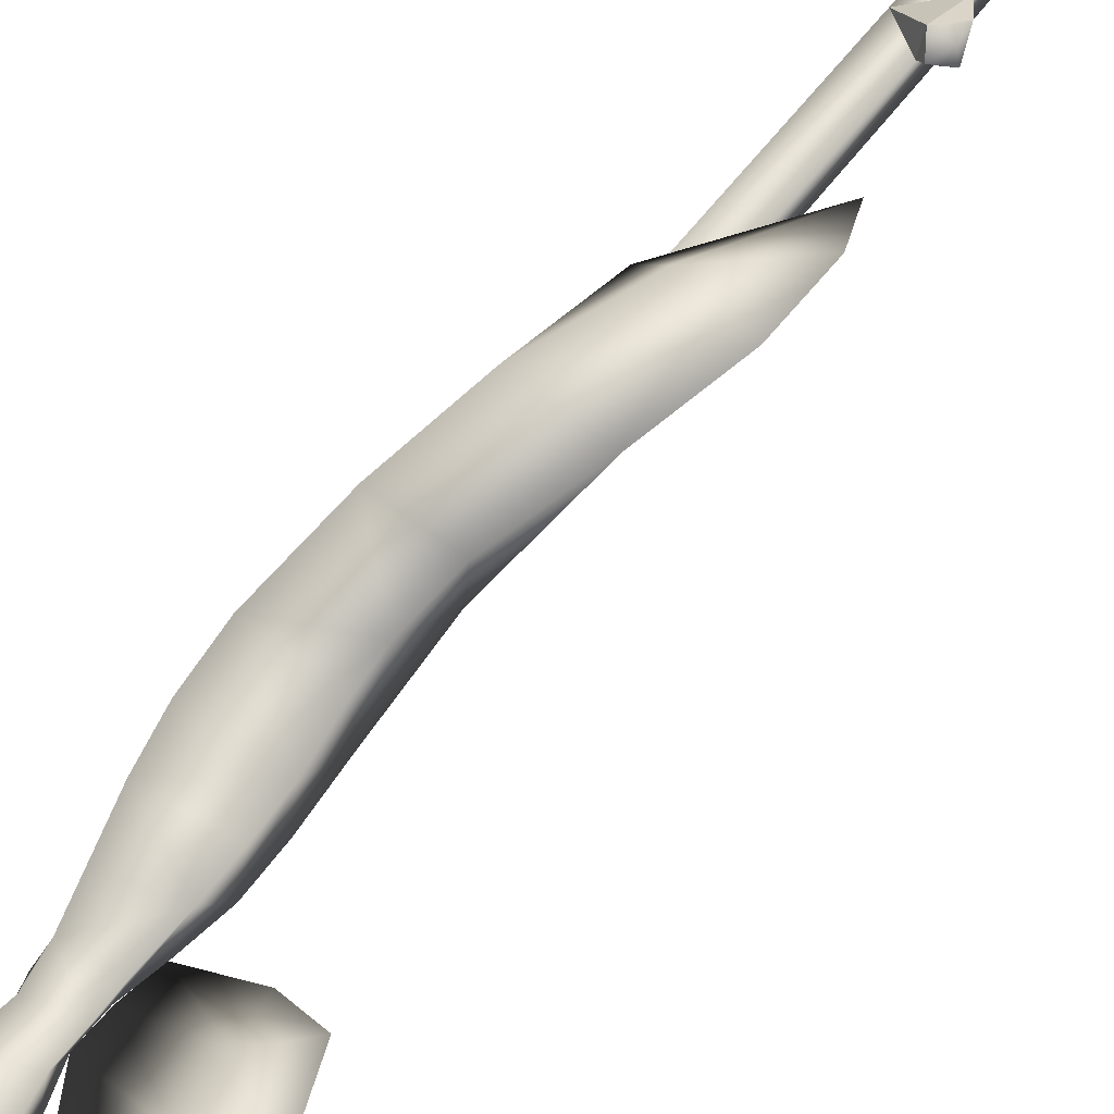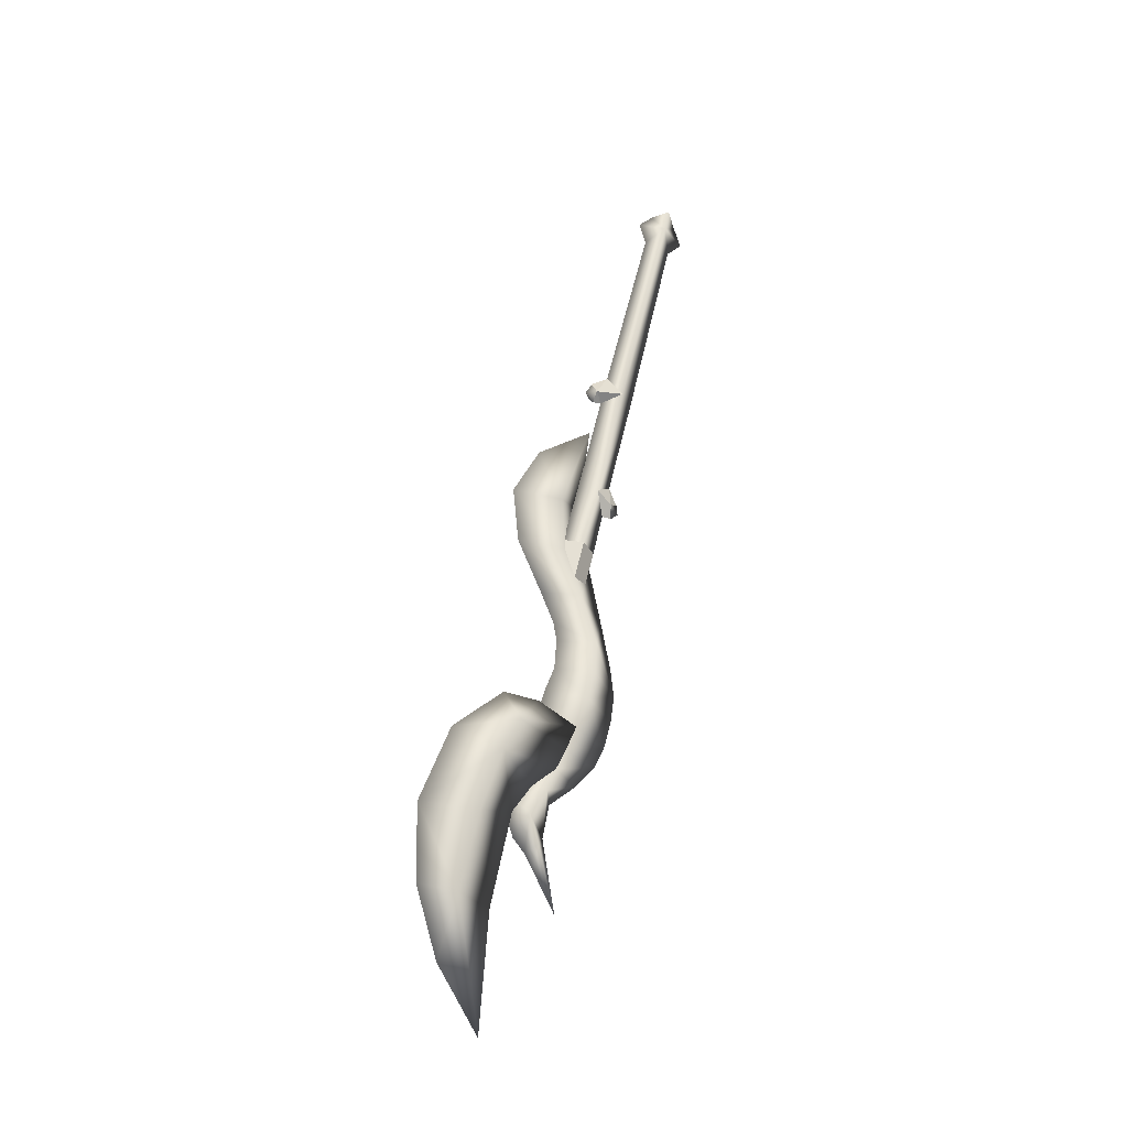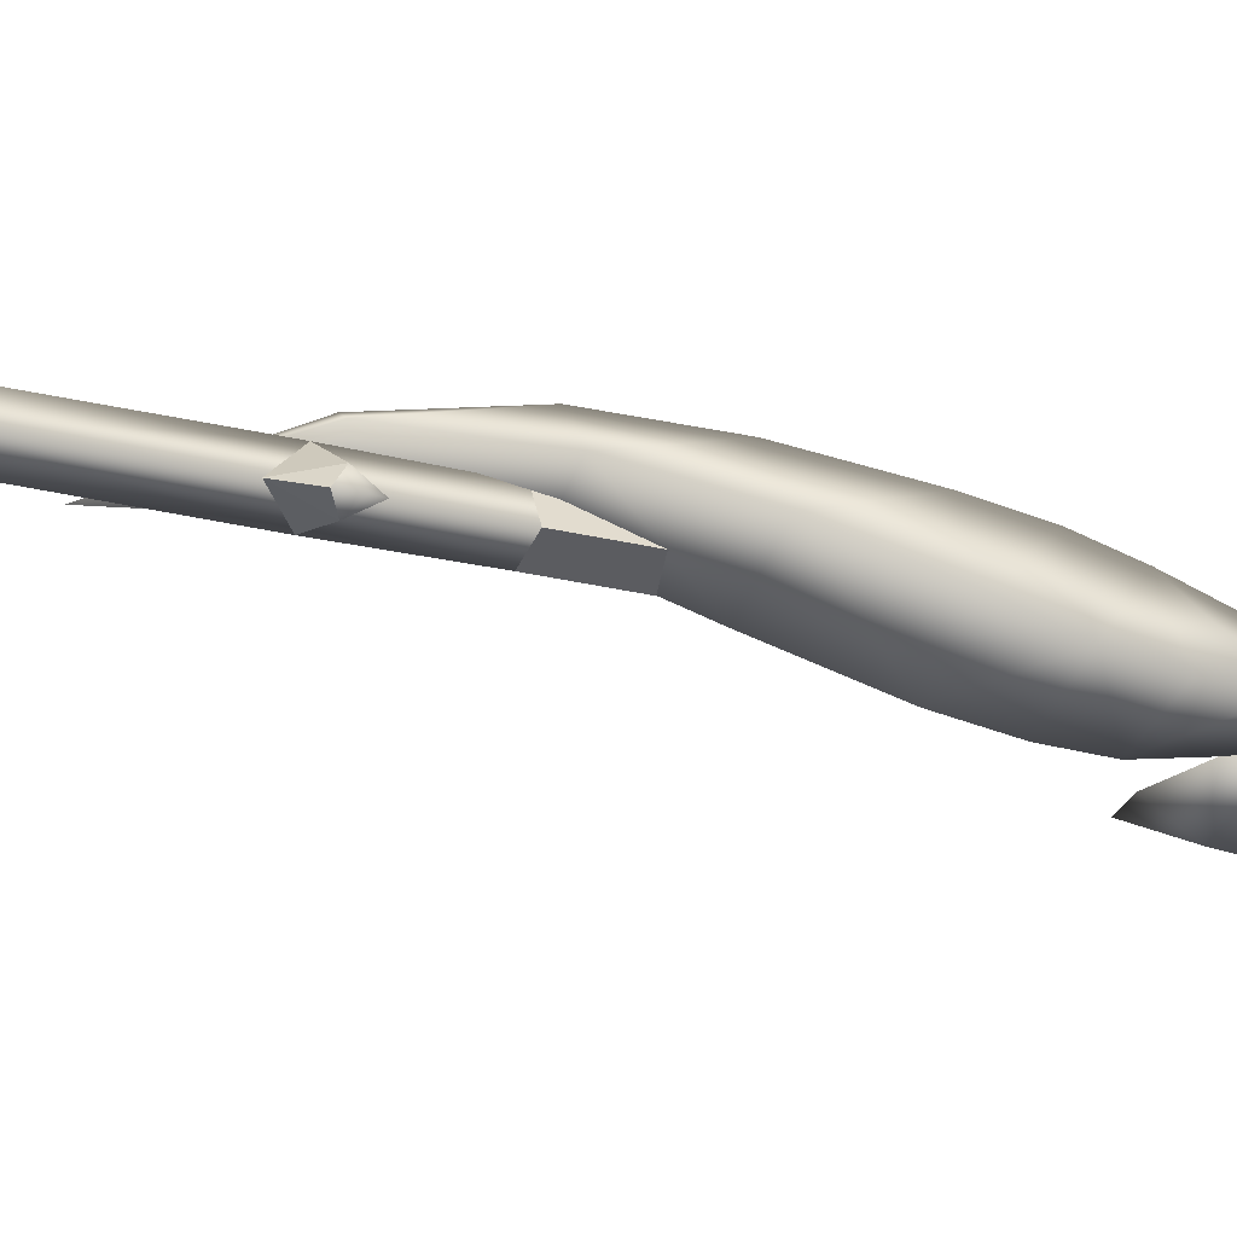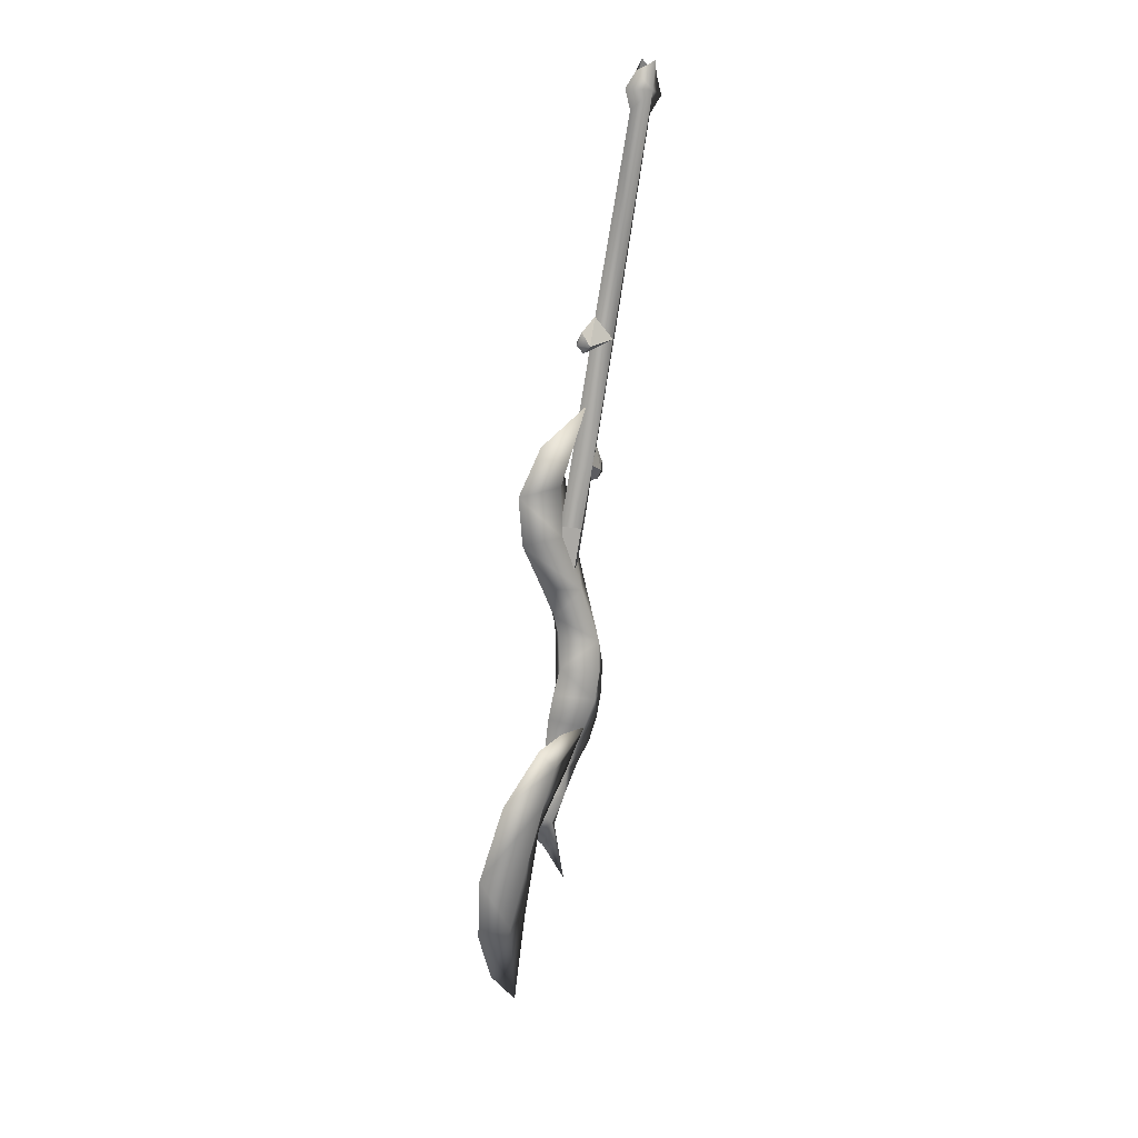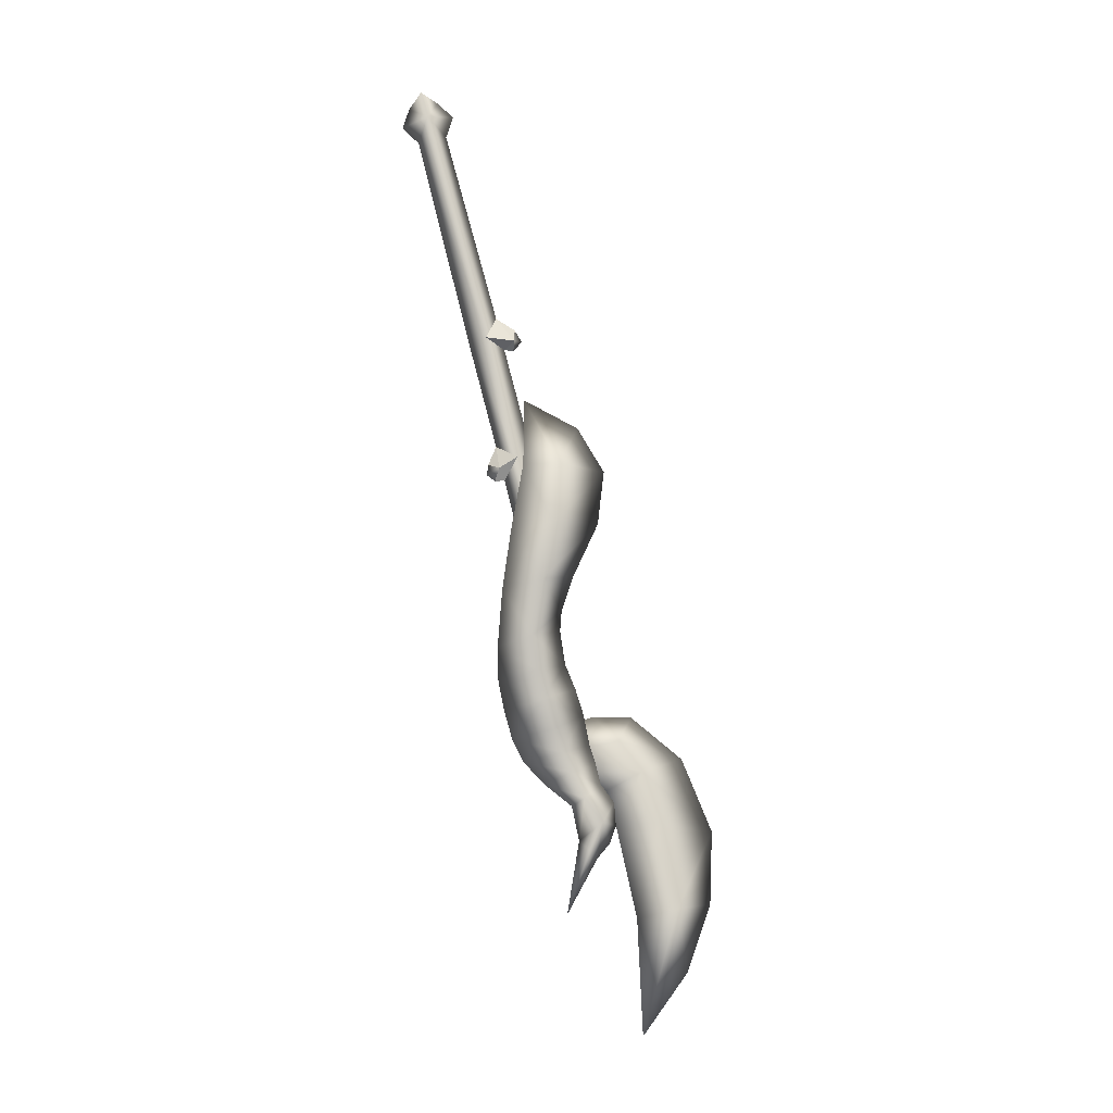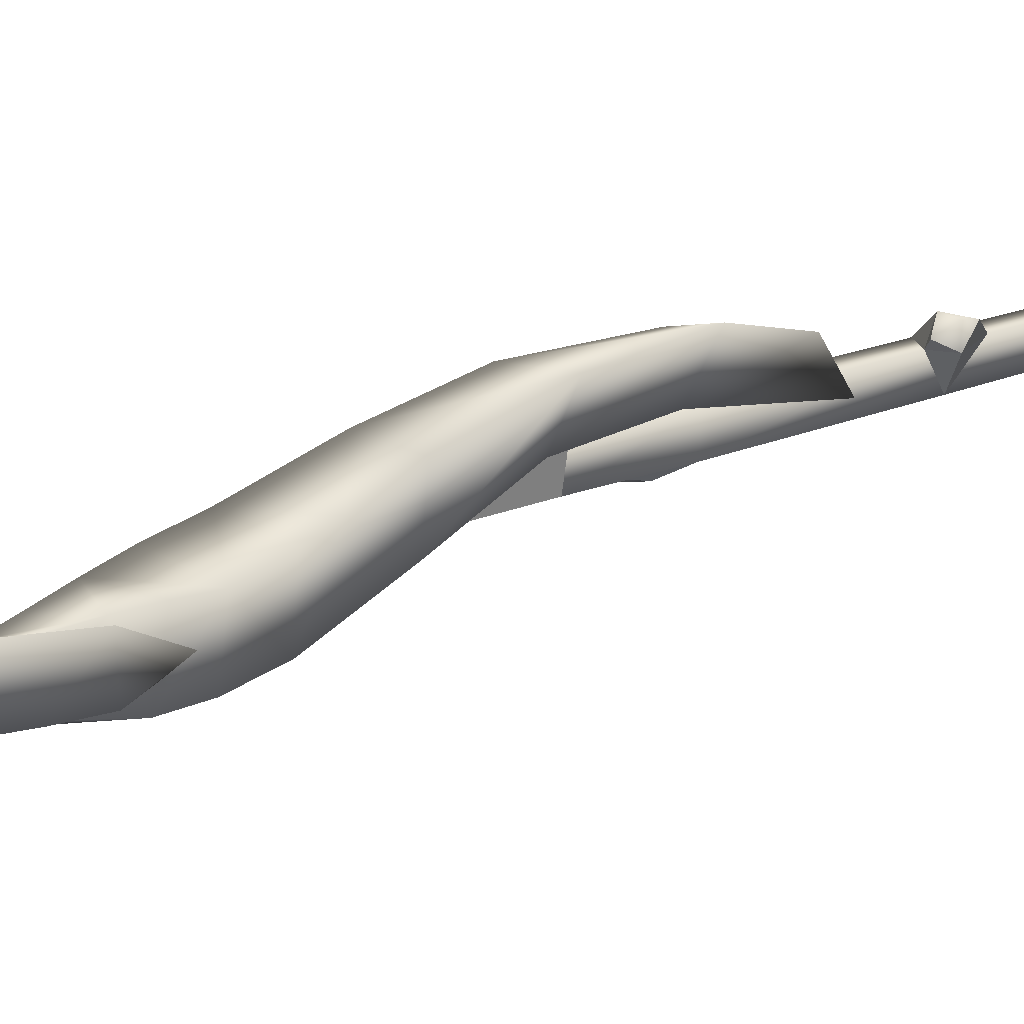
<metadata>
{"format":"obj","ext":"obj","renderer":"f3d","projection":"perspective","resolution":1024,"background":"white","views":[{"elev":75.1,"azim":47.3,"up":"+Z"},{"elev":-23.5,"azim":95.3,"up":"+Y"},{"elev":-60.4,"azim":-98.8,"up":"+Z"},{"elev":24.7,"azim":74.9,"up":"+Y"},{"elev":-9.8,"azim":-64.9,"up":"+Y"},{"elev":35.8,"azim":59.2,"up":"+Z"}]}
</metadata>
<code>
v 0.1166 -0.5007 0.1647
v 0.1245 -0.5243 0.1765
v 0.09958 -0.5276 0.1716
v 0.1162 -0.5444 0.1618
v 0.1317 -0.5265 0.152
v -0.01322 -0.005531 0.01
v 0.02014 -0.02114 0.03183
v -0.009708 -0.05895 0.02454
v -0.01027 -0.03695 -0.01893
v 0.03738 -0.04992 0.05861
v 0.0313 -0.09374 0.0463
v 0.06327 -0.524 0.1257
v 0.002082 -0.1089 -0.002458
v 0.06856 -0.5317 0.08427
v -0.0162 -0.07777 -0.03081
v 0.1025 -0.7697 0.1787
v 0.1032 -0.7449 0.1299
v 0.1066 -0.5425 0.1461
v 0.142 -0.7603 0.1927
v 0.1243 -0.8961 0.205
v 0.1634 -0.8863 0.2212
v 0.1142 -0.8141 0.1443
v 0.1283 -0.9046 0.1626
v 0.09599 -0.4773 0.1322
v 0.0291 -0.0577 0.0008953
v 0.1675 -0.8947 0.1787
v 0.1481 -0.7683 0.151
v 0.1074 -0.5226 0.0988
v 0.01528 -0.004612 -0.007364
v 0.06327 -0.524 0.1257
v 0.09599 -0.4773 0.1322
v 0.09958 -0.5276 0.1716
v 0.1066 -0.5425 0.1461
v 0.09958 -0.5276 0.1716
v 0.1162 -0.5444 0.1618
v 0.104 -0.8159 0.1275
v 0.09515 -0.8035 0.1135
v 0.0933 -0.7915 0.1423
v 0.09579 -0.7825 0.1157
v 0.121 -0.7906 0.1254
v 0.1025 -0.7697 0.1787
v 0.1142 -0.8141 0.1443
v 0.0933 -0.7915 0.1423
v 0.104 -0.8159 0.1275
v 0.1032 -0.7449 0.1299
v 0.0933 -0.7915 0.1423
v 0.09579 -0.7825 0.1157
v 0.1032 -0.7449 0.1299
v 0.1025 -0.7697 0.1787
v 0.0933 -0.7915 0.1423
v 0.09599 -0.4773 0.1322
v 0.1166 -0.5007 0.1647
v 0.09958 -0.5276 0.1716
v 0.1066 -0.5425 0.1461
v 0.06327 -0.524 0.1257
v 0.09958 -0.5276 0.1716
v 0.1243 -0.8961 0.205
v 0.1773 -0.9717 0.2395
v 0.1381 -0.9815 0.2233
v 0.1634 -0.8863 0.2212
v 0.1283 -0.9046 0.1626
v 0.1381 -0.9815 0.2233
v 0.1422 -0.9899 0.1808
v 0.1243 -0.8961 0.205
v 0.1074 -0.5226 0.0988
v 0.1317 -0.5265 0.152
v 0.09599 -0.4773 0.1322
v 0.1066 -0.5425 0.1461
v 0.1162 -0.5444 0.1618
v 0.1317 -0.5265 0.152
v 0.1481 -0.7683 0.151
v 0.121 -0.7906 0.1254
v 0.1142 -0.8141 0.1443
v 0.104 -0.8159 0.1275
v 0.1032 -0.7449 0.1299
v 0.09579 -0.7825 0.1157
v 0.121 -0.7906 0.1254
v 0.1032 -0.7449 0.1299
v 0.121 -0.7906 0.1254
v 0.1481 -0.7683 0.151
v 0.09599 -0.4773 0.1322
v 0.1317 -0.5265 0.152
v 0.1166 -0.5007 0.1647
v 0.1066 -0.5425 0.1461
v 0.1317 -0.5265 0.152
v 0.1074 -0.5226 0.0988
v 0.1675 -0.8947 0.1787
v 0.1773 -0.9717 0.2395
v 0.1634 -0.8863 0.2212
v 0.1814 -0.9801 0.197
v 0.1283 -0.9046 0.1626
v 0.1814 -0.9801 0.197
v 0.1675 -0.8947 0.1787
v 0.1422 -0.9899 0.1808
v 0.4173 -1.661 0.4621
v 0.3593 -1.669 0.4145
v 0.4353 -1.515 0.4608
v 0.3743 -1.794 0.4283
v 0.3478 -1.499 0.3787
v 0.3223 -1.689 0.3413
v 0.3011 -1.916 0.3612
v 0.3427 -1.394 0.3462
v 0.3013 -1.5 0.3044
v 0.281 -1.446 0.2703
v 0.4125 -1.367 0.4051
v 0.321 -1.332 0.3025
v 0.3564 -1.282 0.3164
v 0.3015 -1.283 0.2558
v 0.2403 -1.4 0.228
v 0.2335 -1.359 0.2095
v 0.2311 -1.314 0.189
v 0.3885 -1.673 0.3885
v 0.3924 -1.523 0.3526
v 0.3736 -1.4 0.3129
v 0.3479 -1.335 0.2827
v 0.2403 -1.4 0.228
v 0.1334 -1.258 0.2237
v 0.2222 -1.234 0.252
v 0.232 -1.285 0.2655
v 0.2099 -1.183 0.2347
v 0.113 -1.202 0.2185
v 0.09761 -1.136 0.2157
v 0.1128 -1.152 0.131
v 0.09123 -1.041 0.1515
v 0.09374 -1.024 0.2396
v 0.0833 -0.9223 0.1746
v 0.1006 -0.9106 0.2605
v 0.2058 -0.9017 0.3097
v 0.2156 -0.7924 0.3193
v 0.1261 -0.7857 0.2617
v 0.1967 -0.7001 0.2687
v 0.09404 -0.7888 0.196
v 0.1831 -1.011 0.2643
v 0.191 -1.119 0.2323
v 0.1837 -1.077 0.2392
v 0.1569 -0.6388 0.1663
v 0.1696 -0.9084 0.2185
v 0.1728 -0.7983 0.2226
v 0.1874 -1.021 0.1825
v 0.2042 -1.132 0.1508
v 0.09123 -1.041 0.1515
v 0.0833 -0.9223 0.1746
v 0.09404 -0.7888 0.196
v 0.1128 -1.152 0.131
v 0.1328 -1.22 0.1228
v 0.2189 -1.199 0.154
v 0.2291 -1.255 0.1655
v 0.1569 -0.6388 0.1663
v 0.1484 -1.278 0.1286
v 0.1585 -1.337 0.1421
v 0.2321 -1.315 0.1895
v 0.2327 -1.36 0.2096
v 0.1714 -1.38 0.161
v 0.2405 -1.4 0.2275
v 0.2471 -1.383 0.285
v 0.2398 -1.345 0.2751
v 0.1819 -1.362 0.2406
v 0.161 -1.317 0.2329
v 0.1963 -1.402 0.2544
v 0.2534 -1.423 0.2933
v 0.2012 -1.452 0.2814
v 0.2683 -1.459 0.3158
v 0.2229 -1.5 0.3108
v 0.2713 -1.506 0.3183
v 0.2333 -1.536 0.2544
v 0.2241 -1.555 0.2811
v 0.2538 -1.569 0.2862
v 0.2245 -1.68 0.2323
v 0.2655 -1.541 0.3069
v 0.2241 -1.467 0.2428
v 0.1585 -1.337 0.1421
v 0.1714 -1.38 0.161
v 0.1484 -1.278 0.1286
v 0.1941 -1.424 0.1959
v 0.2456 -1.599 0.2712
v 0.1328 -1.22 0.1228
v 0.2846 -1.498 0.2731
v 0.2622 -1.553 0.2579
v 0.2538 -1.569 0.2862
v 0.2333 -1.536 0.2544
v 0.2245 -1.68 0.2323
v 0.2655 -1.541 0.3069
v 0.2662 -1.45 0.2418
v 0.2241 -1.467 0.2428
v 0.1941 -1.424 0.1959
v 0.2456 -1.599 0.2712
g w_0
f 3 2 1
f 3 4 2
f 2 5 1
f 4 5 2
f 8 7 6
f 9 8 6
f 8 10 7
f 10 8 11
f 8 12 11
f 12 8 13
f 14 12 13
f 8 15 13
f 9 15 8
f 12 14 16
f 14 17 16
f 12 16 18
f 16 19 18
f 19 16 20
f 21 19 20
f 20 16 22
f 23 20 22
f 12 24 11
f 25 10 11
f 15 25 13
f 19 21 26
f 26 23 22
f 27 19 26
f 17 14 27
f 27 26 22
f 19 27 18
f 25 28 13
f 28 14 13
f 14 28 27
f 27 28 18
f 24 28 11
f 28 25 11
f 15 9 25
f 25 9 29
f 7 25 29
f 10 25 7
f 32 31 30
f 35 34 33
f 38 37 36
f 39 37 38
f 37 40 36
f 37 39 40
f 43 42 41
f 43 44 42
f 47 46 45
f 50 49 48
f 53 52 51
f 56 55 54
f 59 58 57
f 58 60 57
f 63 62 61
f 62 64 61
f 67 66 65
f 70 69 68
f 73 72 71
f 74 72 73
f 77 76 75
f 80 79 78
f 83 82 81
f 86 85 84
f 89 88 87
f 88 90 87
f 93 92 91
f 92 94 91
f 97 96 95
f 95 96 98
f 99 96 97
f 100 96 99
f 101 96 100
f 101 98 96
f 97 102 99
f 102 103 99
f 99 103 100
f 104 103 102
f 102 97 105
f 102 105 106
f 105 107 106
f 107 108 106
f 109 104 102
f 110 109 102
f 106 110 102
f 111 110 106
f 108 111 106
f 112 101 100
f 98 101 112
f 112 97 95
f 112 100 113
f 103 113 100
f 112 113 97
f 114 97 113
f 103 104 114
f 103 114 113
f 97 114 105
f 105 114 115
f 108 107 115
f 107 105 115
f 110 111 115
f 111 108 115
f 110 115 114
f 112 95 98
f 104 116 114
f 116 110 114
f 119 118 117
f 117 118 120
f 120 121 117
f 121 120 122
f 123 121 122
f 124 123 122
f 124 122 125
f 126 124 125
f 126 125 127
f 125 128 127
f 127 128 129
f 129 130 127
f 130 129 131
f 126 127 132
f 130 132 127
f 128 125 133
f 134 122 120
f 134 135 122
f 135 133 125
f 135 125 122
f 136 132 130
f 131 136 130
f 128 137 129
f 129 138 131
f 138 129 137
f 128 139 137
f 139 128 133
f 139 133 135
f 139 135 140
f 135 134 140
f 140 141 139
f 141 142 139
f 139 142 137
f 137 142 143
f 143 138 137
f 144 141 140
f 145 144 140
f 140 146 145
f 120 146 140
f 140 134 120
f 146 120 147
f 145 146 147
f 118 147 120
f 118 119 147
f 143 148 138
f 147 149 145
f 147 150 149
f 151 150 147
f 119 151 147
f 119 152 151
f 150 151 152
f 152 153 150
f 153 152 154
f 155 154 152
f 156 155 152
f 152 119 156
f 155 156 157
f 119 157 156
f 157 119 158
f 159 155 157
f 160 155 159
f 155 160 154
f 161 160 159
f 162 160 161
f 162 161 163
f 162 163 164
f 165 163 161
f 165 166 163
f 166 167 163
f 165 168 166
f 167 169 163
f 169 164 163
f 170 165 161
f 157 158 171
f 172 157 171
f 159 157 172
f 171 158 117
f 171 117 173
f 174 159 172
f 170 161 174
f 161 159 174
f 167 166 175
f 168 175 166
f 176 173 117
f 121 176 117
f 123 176 121
f 158 119 117
f 179 178 177
f 178 180 177
f 181 180 178
f 182 179 177
f 183 177 180
f 183 162 177
f 160 162 183
f 160 183 154
f 177 162 164
f 164 182 177
f 180 184 183
f 183 184 185
f 185 154 183
f 154 185 153
f 178 179 186
f 186 181 178
f 148 131 138

</code>
